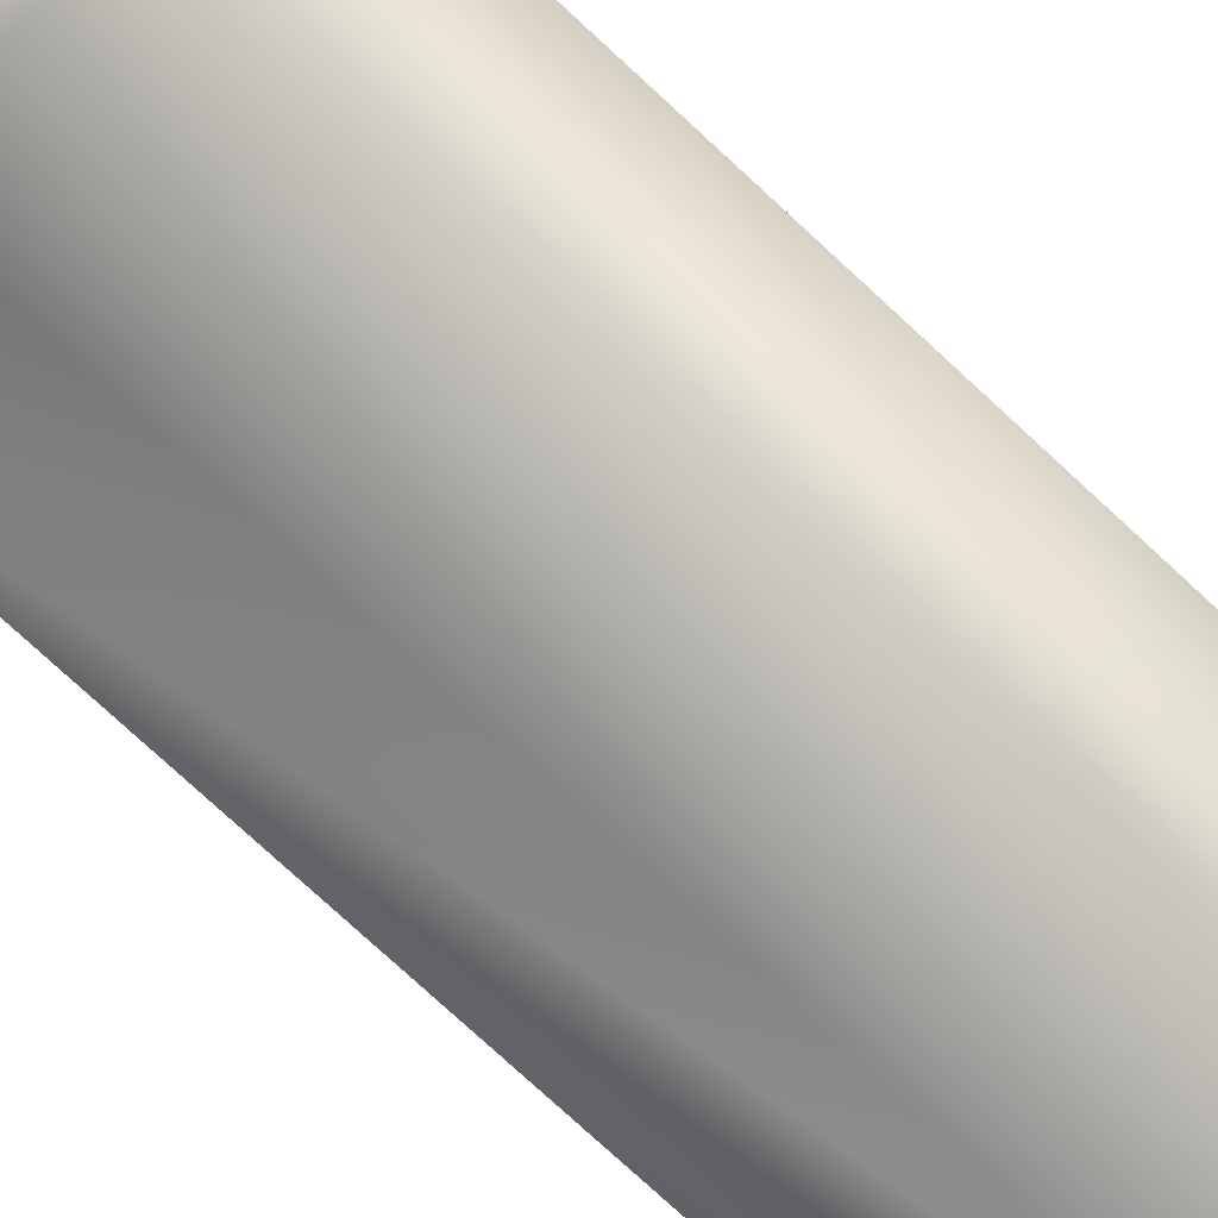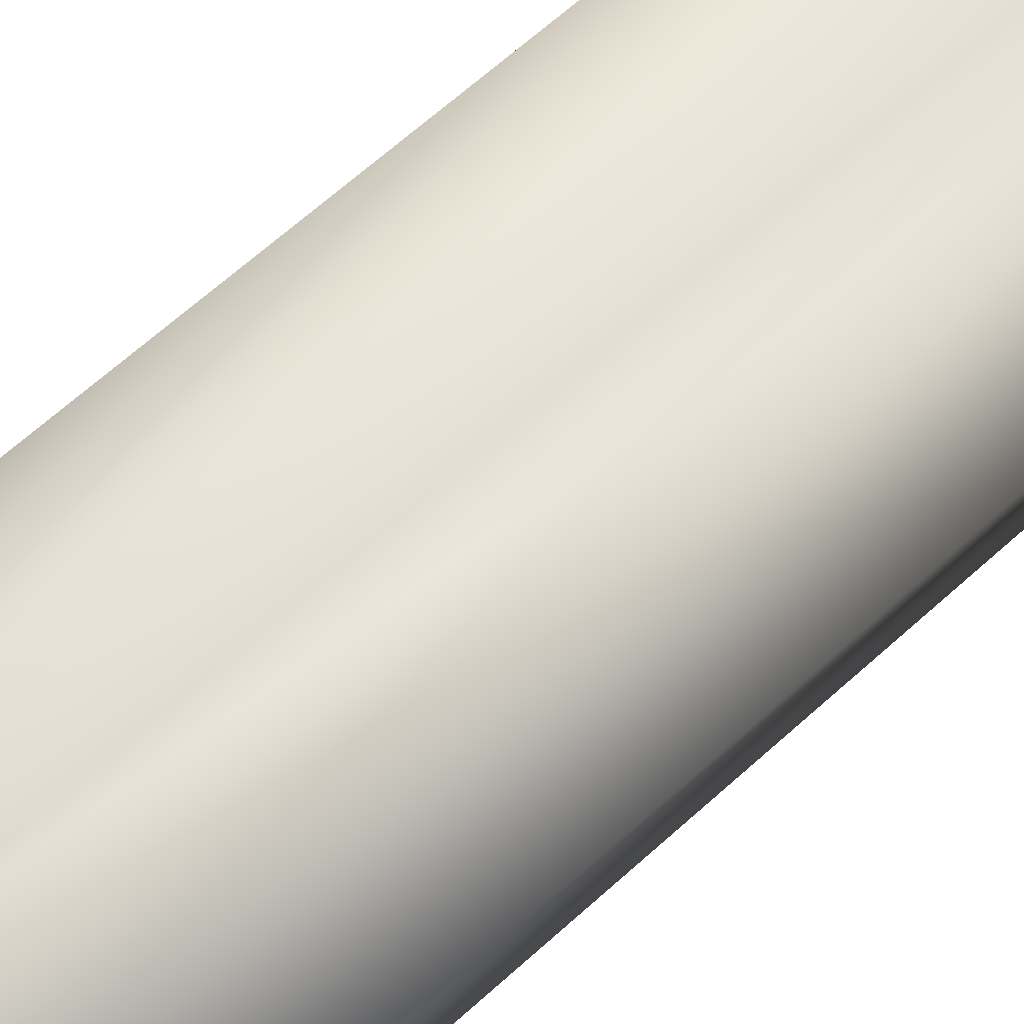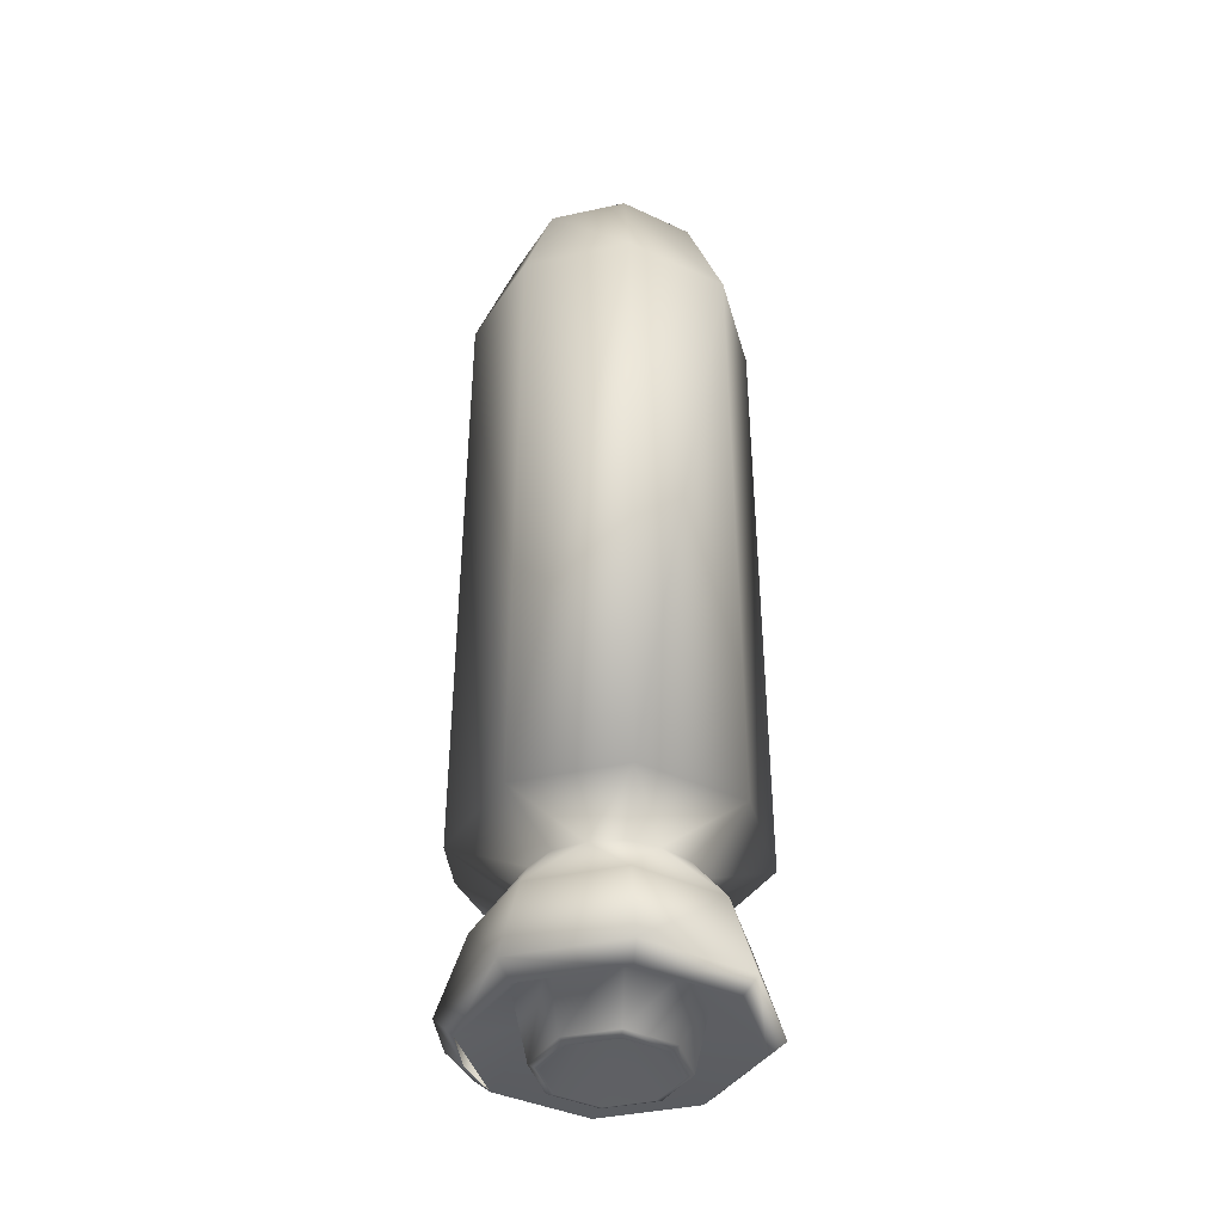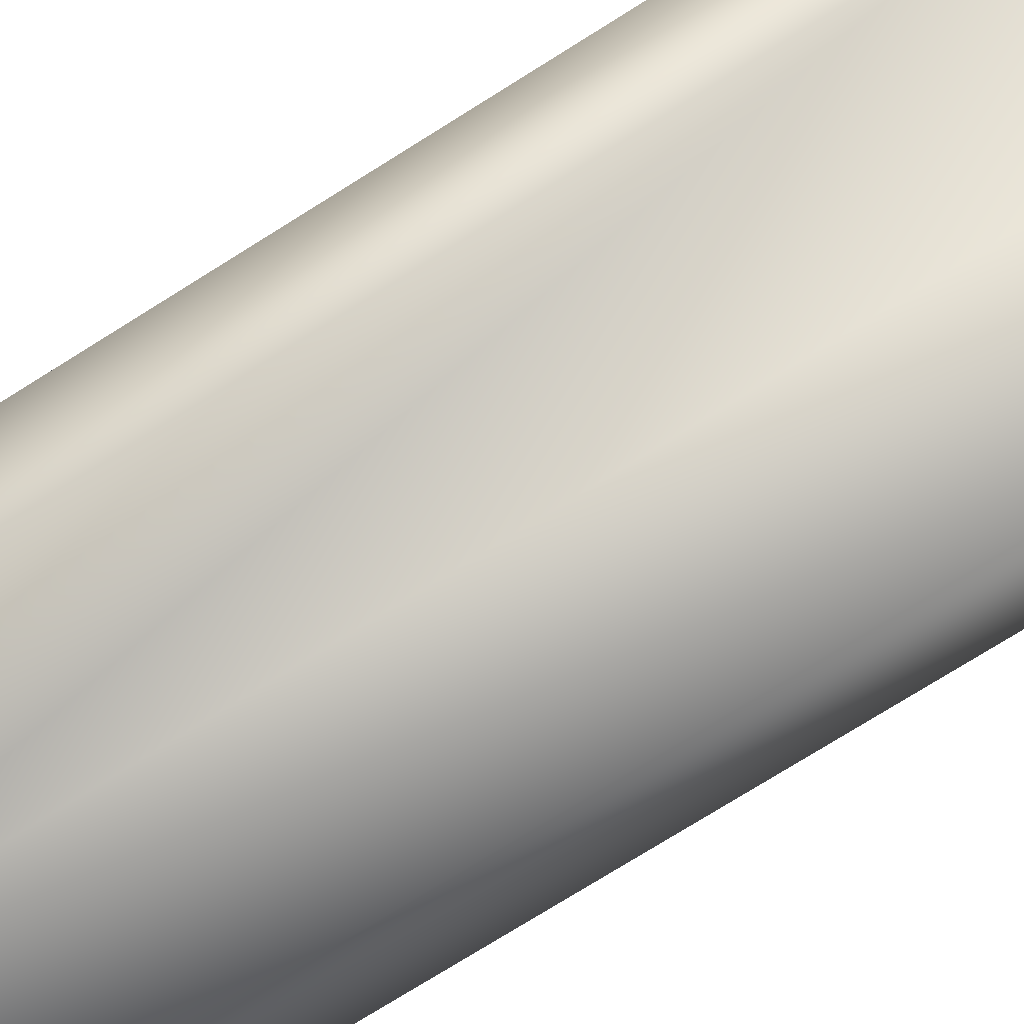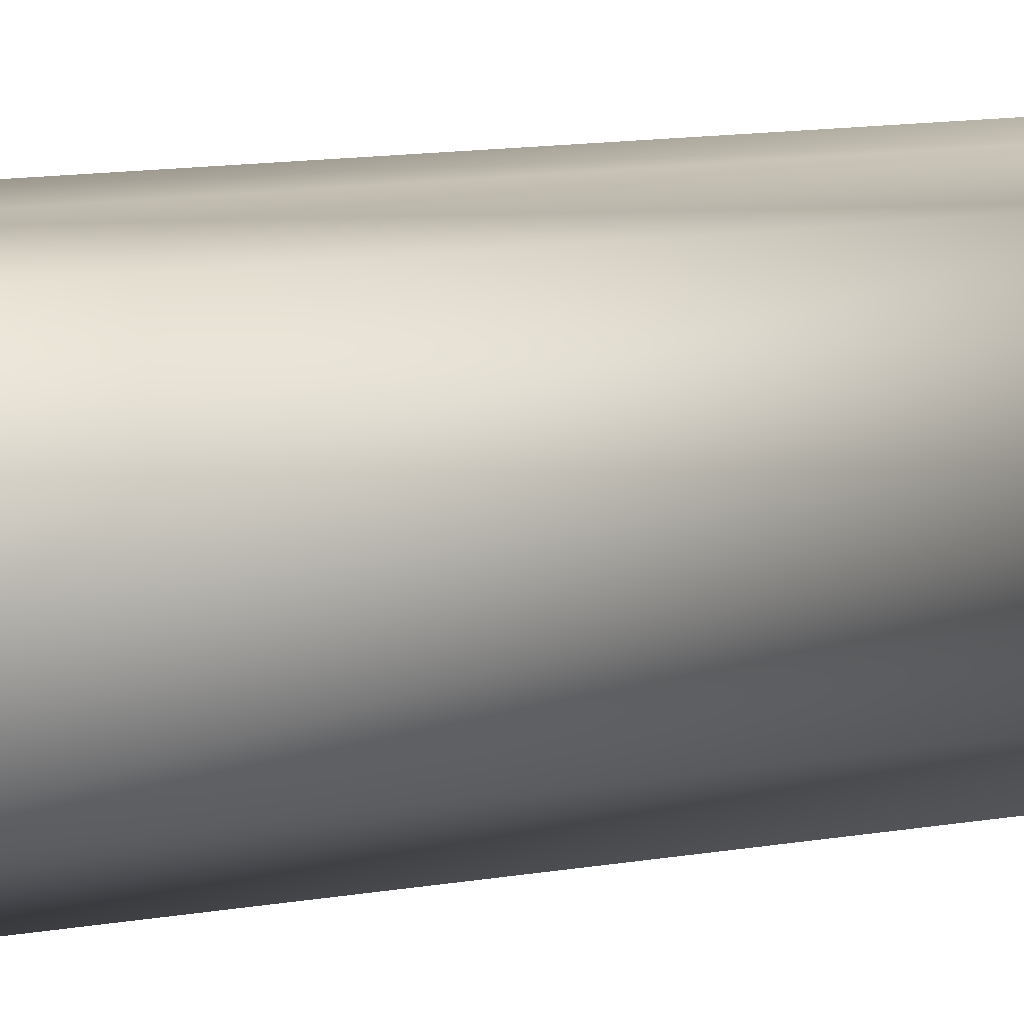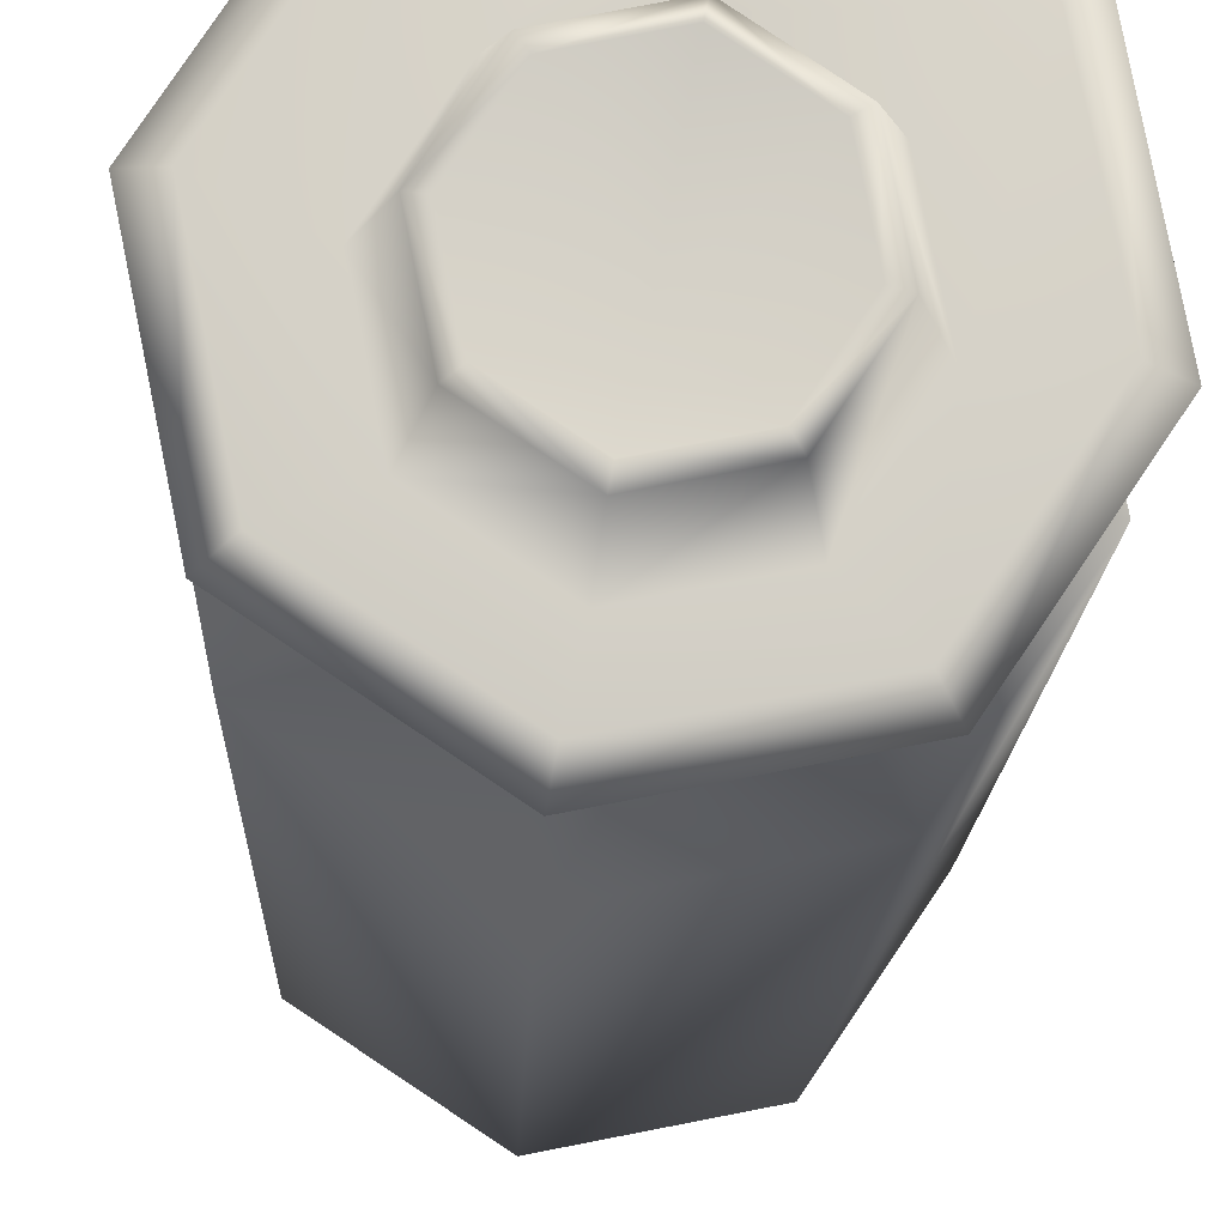
<metadata>
{"format":"obj","ext":"obj","renderer":"f3d","projection":"perspective","resolution":1024,"background":"white","views":[{"elev":-76.1,"azim":47.2,"up":"+Z"},{"elev":61.9,"azim":-133.2,"up":"+Z"},{"elev":-39.9,"azim":93.8,"up":"+Y"},{"elev":-73.4,"azim":-57.7,"up":"+Z"},{"elev":12.1,"azim":-113.1,"up":"+Z"},{"elev":-11.4,"azim":-1.4,"up":"+Z"}]}
</metadata>
<code>
o Submesh_0.255.F7C8A7ACB9CE8370
v -0.001482 -0.05738 -0.007463
v 0.001284 -0.05777 0.006466
v 0.007818 -0.04979 0.005227
v 0.006325 -0.05738 0.004229
v 0.001482 -0.05738 0.007463
v -0.007463 -0.05738 0.001482
v -0.004229 -0.05738 0.006325
v -0.005227 -0.04979 0.007818
v 0.001832 -0.04979 0.009225
v -0.006325 -0.05738 -0.004229
v 0.00548 -0.05777 0.003664
v 0.004229 -0.05738 -0.006325
v -0.007818 -0.04979 -0.005227
v 0.007463 -0.05738 -0.001482
v -0.00548 -0.05777 -0.003664
v -0.003664 -0.05777 0.00548
v -0.001832 -0.04979 -0.009225
v -0.009225 -0.04979 0.001832
v -0.007511 -0.04423 0.01125
v -0.01326 -0.04423 0.002641
v -0.009068 -0.03865 0.001806
v -0.01597 -0.03487 0.003181
v 0.01355 -0.03487 0.009047
v 0.01348 0.03729 0.009
v 0.01597 -0.03487 -0.003181
v -0.009093 -0.05339 0.01362
v 0.007547 -0.03865 -0.005045
v 0.009 0.03729 -0.01348
v 0.009556 0.04996 0.006388
v 0.003165 0.03729 0.01589
v 0.005135 -0.03865 -0.007689
v 0.005658 0.05081 -0.008464
v 0.001984 0.05081 0.009986
v 0.002641 -0.04423 0.01326
v -0.001952 0.05081 0.009802
v -0.01362 -0.05339 -0.009093
v 0.008904 -0.03865 0.001769
v 0.009985 0.05081 -0.001984
v -0.01606 -0.05339 0.003198
v -0.005045 -0.03865 -0.007547
v -0.002641 -0.04423 -0.01326
v 0.003181 -0.03487 0.01597
v 0.01362 -0.05339 0.009093
v 0.005045 -0.03865 0.007547
v -0.005135 -0.03865 0.007689
v -0.006388 0.04996 0.009556
v -0.002754 -0.05507 0.01387
v -0.007689 -0.03865 -0.005135
v 0.01127 0.04996 -0.00224
v -0.01125 -0.04423 -0.007511
v 0.009068 -0.03865 -0.001806
v -0.0031 0.03729 0.01561
v -0.01348 0.03729 -0.009
v 0.00224 0.04996 0.01127
v -0.009047 -0.03487 0.01355
v -0.001806 -0.03865 -0.009068
v -0.003198 -0.05339 -0.01606
v 0.01606 -0.05339 -0.003198
v 0.001769 -0.03865 -0.008904
v -0.003165 0.03729 -0.01589
v -0.009 0.03729 0.01348
v 0.007982 -0.05507 -0.01195
v 0.01589 0.03729 -0.003165
v 0.01125 -0.04423 0.007511
v -0.002204 0.04996 0.01107
v -0.009986 0.05081 0.001984
v -0.003132 -0.05339 0.01577
v -0.01195 -0.05507 -0.007982
v 0.007511 -0.04423 -0.01125
v 0.01326 -0.04423 -0.002641
v -0.003181 -0.03487 -0.01597
v 0.006388 0.04996 -0.009556
v 0.003198 -0.05339 0.01606
v 0.007689 -0.03865 0.005135
v -0.002587 -0.04423 0.01302
v -0.007547 -0.03865 0.005045
v -0.01355 -0.03487 -0.009047
v 0.009093 -0.05339 -0.01362
v -0.001769 -0.03865 0.008904
v -0.003116 -0.03487 0.01569
v -0.008904 -0.03865 -0.001769
v 0.009047 -0.03487 -0.01355
v -0.00224 0.04996 -0.01127
v 0.001806 -0.03865 0.009068
v 0.002808 -0.05507 0.0141
v -0.01589 0.03729 0.003165
v -0.008464 0.05081 -0.005658
v -0.01127 0.04996 0.00224
v -0.009556 0.04996 -0.006388
v 0.005227 -0.04979 -0.007818
v 0.009225 -0.04979 -0.001832
v -0.007982 -0.05507 0.01195
v 0.0141 -0.05507 -0.002808
v -0.0141 -0.05507 0.002808
v -0.002808 -0.05507 -0.0141
v 0.01195 -0.05507 0.007982
v 0.003664 -0.05777 -0.00548
v -0.001284 -0.05777 -0.006466
v -0 -0.04996 -0
v 0.006466 -0.05777 -0.001284
v -0.006466 -0.05777 0.001284
v -0.001984 0.05081 -0.009986
v 0.008464 0.05081 0.005658
v -0.005658 0.05081 0.008464
f 103 29 49 38
f 46 88 86 61
f 90 91 14 12
f 44 64 74
f 53 77 22 86
f 9 8 7 5
f 25 27 82
f 89 53 86 88
f 73 34 75 67
f 69 78 57 41
f 83 89 87 102
f 81 50 20
f 13 17 1 10
f 8 18 6 7
f 20 50 36 39
f 54 29 103 33
f 76 19 45
f 30 54 65 52
f 82 71 60 28
f 18 13 10 6
f 91 3 4 14
f 82 31 59
f 3 9 5 4
f 40 71 56
f 76 45 55
f 28 63 25 82
f 27 69 31
f 77 48 81
f 38 49 72 32
f 46 61 52 65
f 19 20 39 26
f 25 51 27
f 32 72 83 102
f 104 46 65 35
f 23 74 37
f 55 80 52 61
f 46 104 66 88
f 89 88 66 87
f 65 54 33 35
f 64 43 58 70
f 19 75 79 45
f 89 83 60 53
f 34 84 79 75
f 29 24 63 49
f 37 70 51
f 80 42 30 52
f 63 24 23 25
f 69 70 58 78
f 82 59 71
f 54 30 24 29
f 50 41 57 36
f 71 40 77
f 40 41 50
f 49 63 28 72
f 60 71 77 53
f 17 90 12 1
f 59 41 56
f 72 28 60 83
f 94 39 36 68
f 92 47 67 26
f 43 73 85 96
f 92 26 39 94
f 93 58 43 96
f 93 62 78 58
f 95 57 78 62
f 55 61 86 22
f 30 42 23 24
f 27 70 69
f 73 67 47 85
f 26 67 75 19
f 34 73 43 64
f 68 36 57 95
f 84 44 42
f 18 8 92 94
f 95 17 13 68
f 13 18 94 68
f 9 3 96 85
f 62 93 91 90
f 8 9 85 92
f 62 90 17 95
f 96 3 91 93
f 15 98 99
f 101 15 99
f 98 97 99
f 16 101 99
f 97 100 99
f 2 16 99
f 100 11 99
f 11 2 99
f 38 32 87
f 32 102 66
f 66 104 103
f 44 84 34
f 34 64 44
f 31 82 27
f 20 21 81
f 81 48 50
f 1 98 15 10
f 12 97 98 1
f 76 21 20
f 20 19 76
f 59 56 71
f 40 48 77
f 45 79 80 55
f 22 21 76
f 22 76 55
f 27 51 70
f 81 21 22
f 22 77 81
f 5 2 11 4
f 4 11 100 14
f 37 51 25
f 25 23 37
f 6 10 15 101
f 37 74 64
f 64 70 37
f 50 48 40
f 40 56 41
f 5 7 16 2
f 6 101 16 7
f 59 31 69
f 69 41 59
f 44 74 23
f 23 42 44
f 42 80 79 84
f 14 100 97 12
f 87 66 103 38
f 104 33 103
f 32 102 87
f 66 104 33
f 33 103 66
f 38 32 66
f 102 87 66
f 66 103 38

</code>
